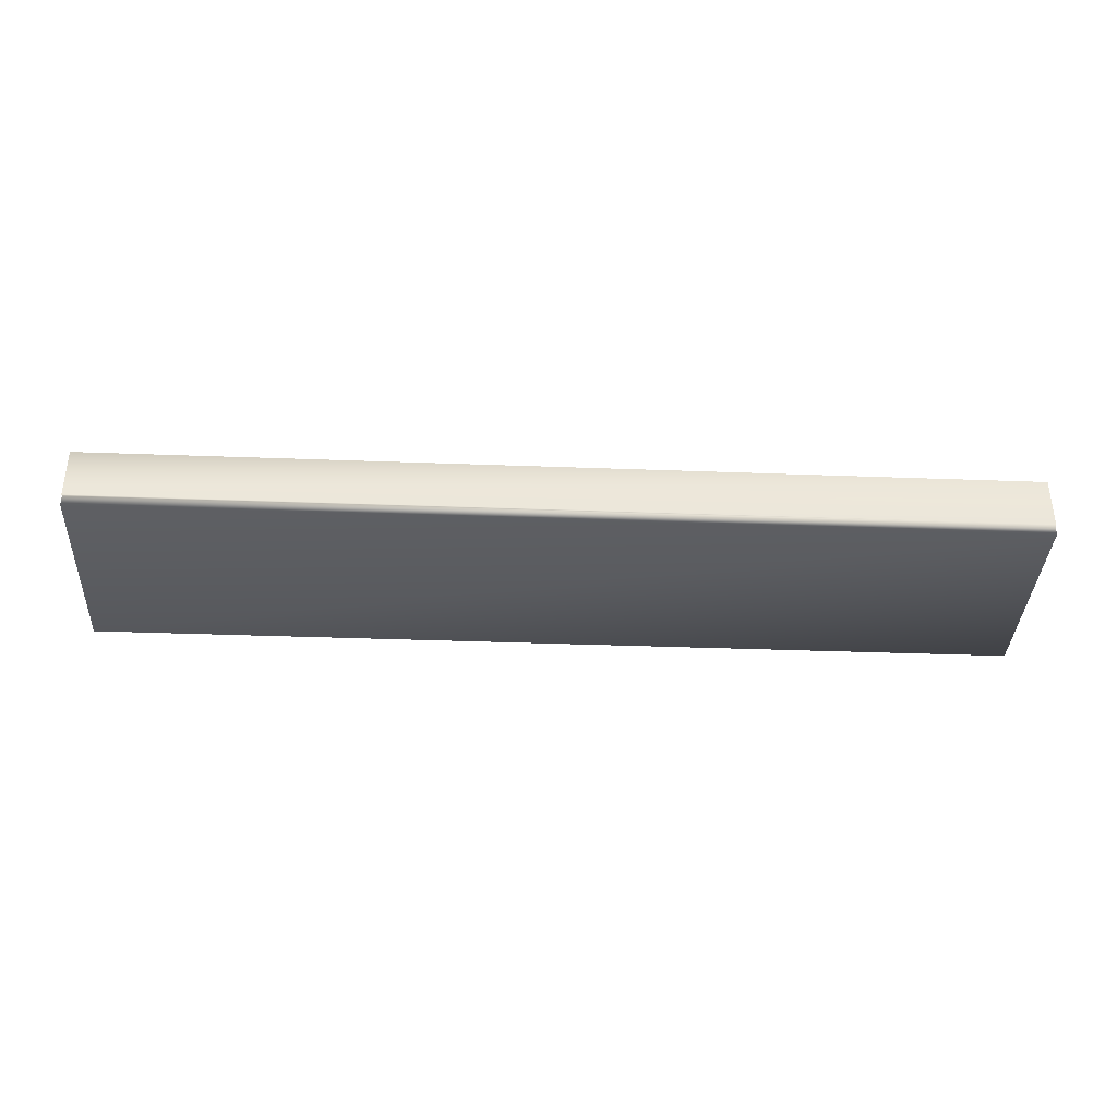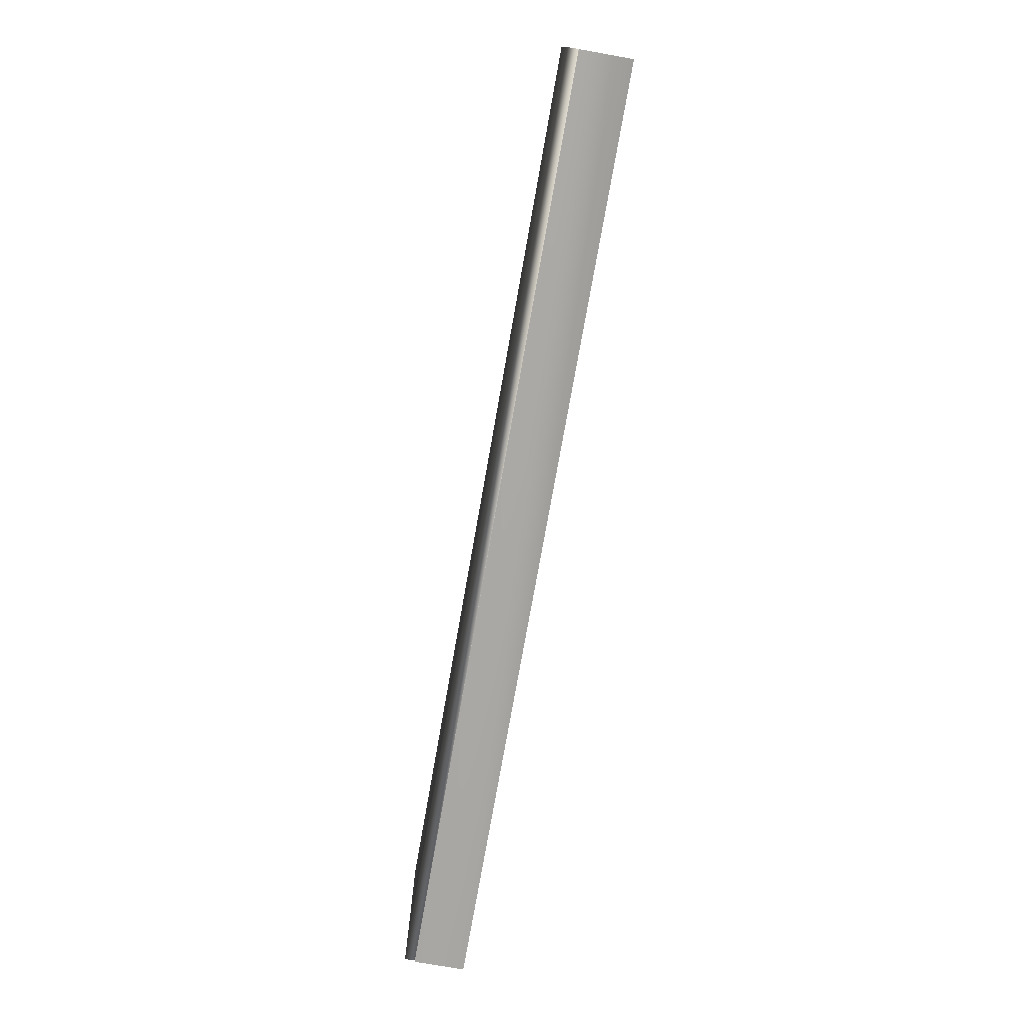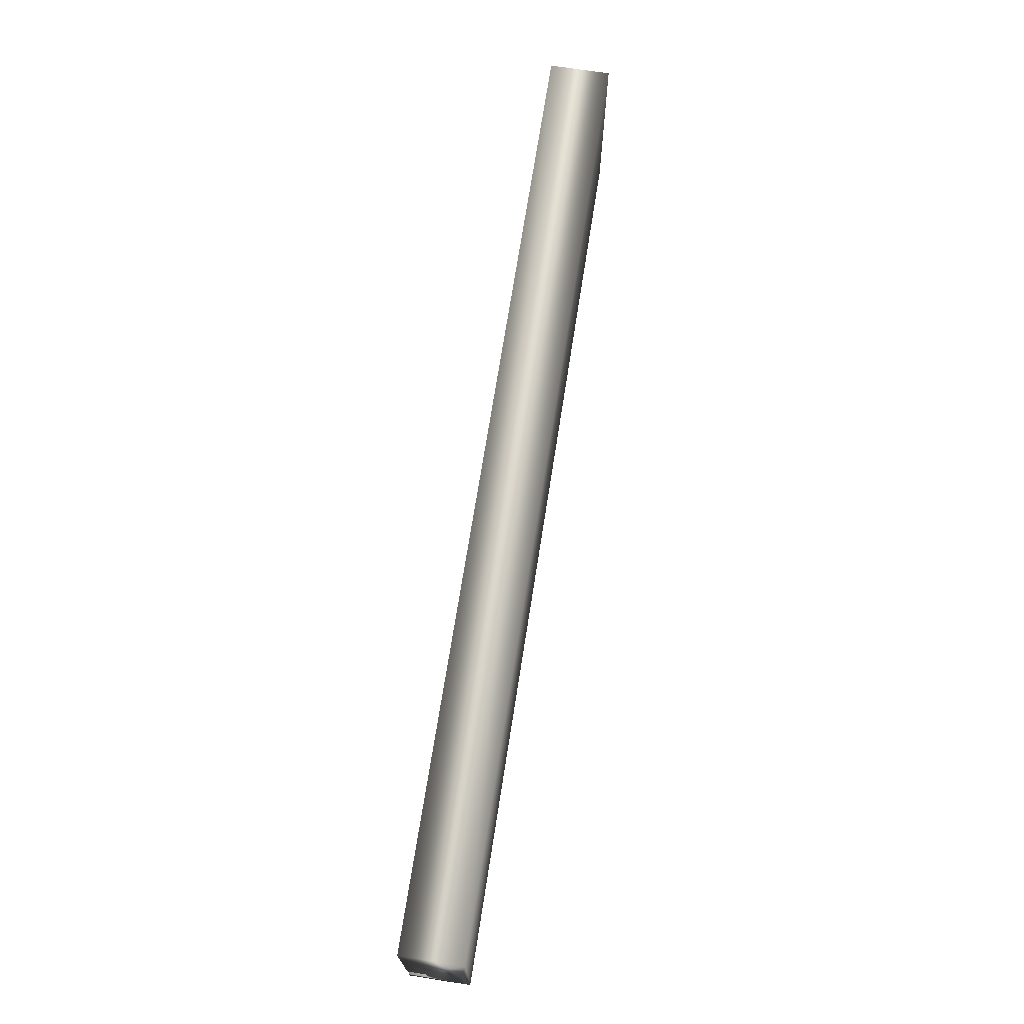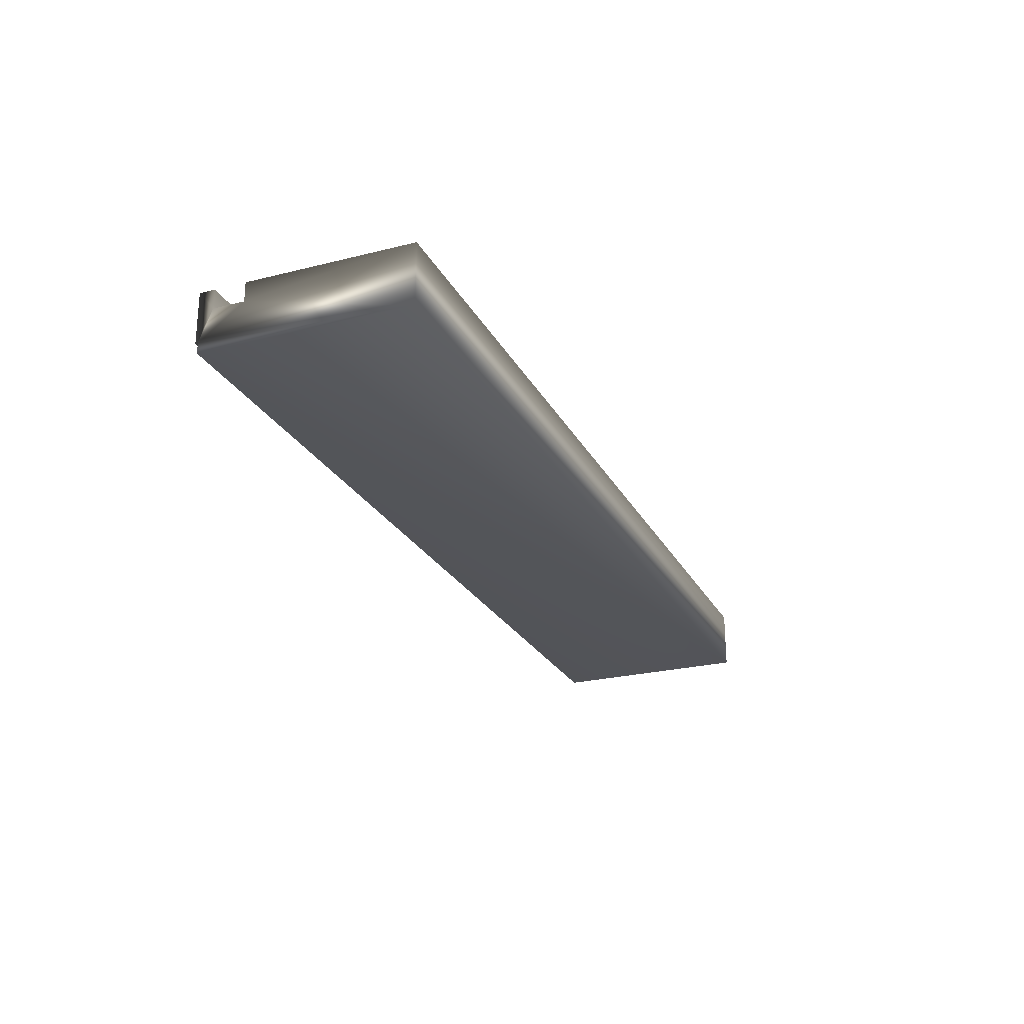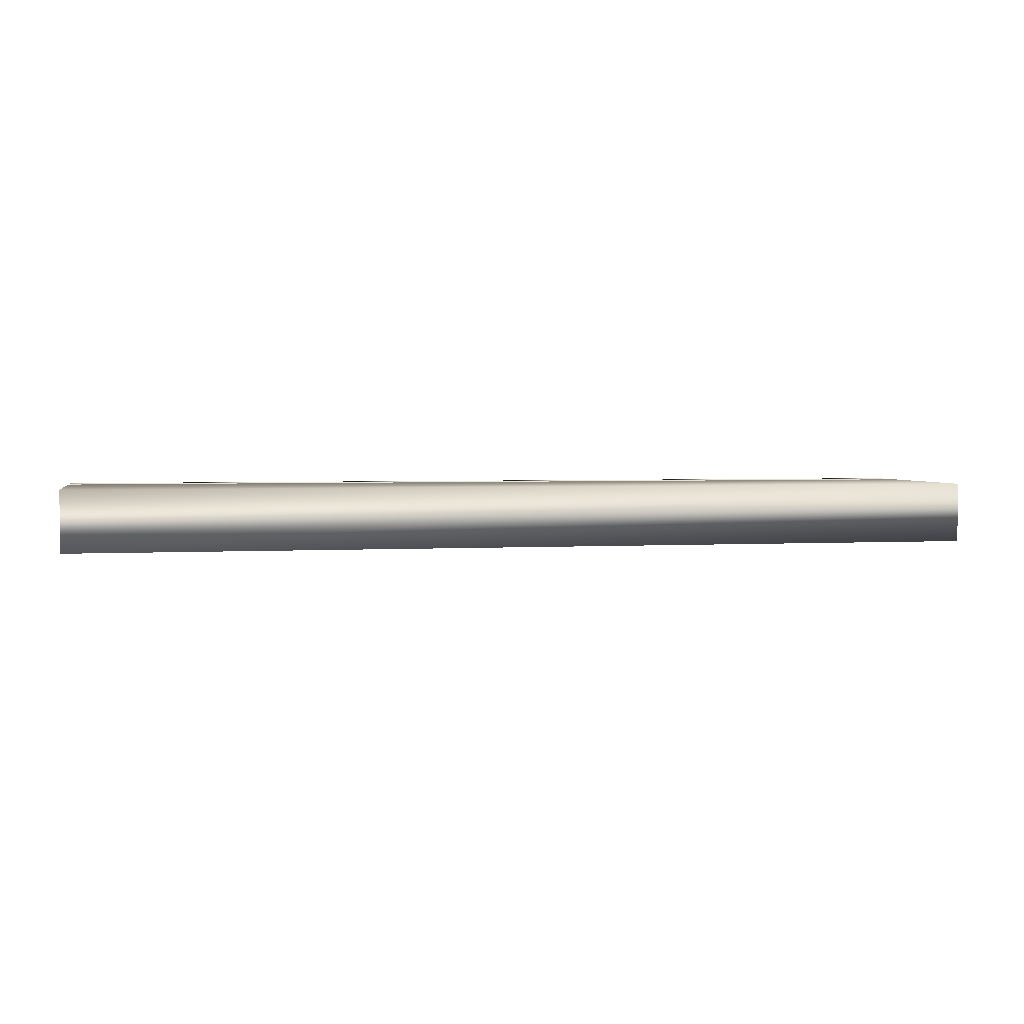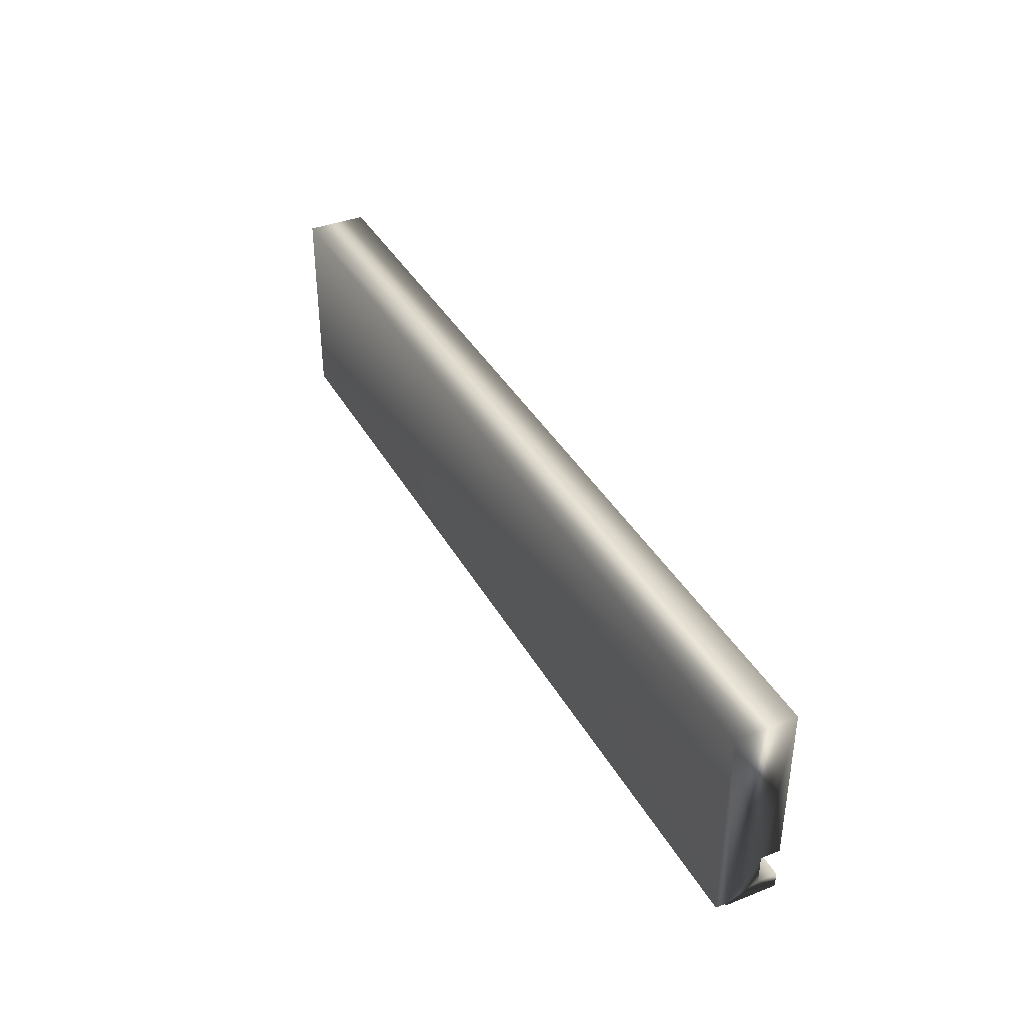
<metadata>
{"format":"obj","ext":"obj","renderer":"f3d","projection":"perspective","resolution":1024,"background":"white","views":[{"elev":-36.5,"azim":177.2,"up":"+Y"},{"elev":-75.4,"azim":80.0,"up":"+Z"},{"elev":70.8,"azim":-81.1,"up":"+Z"},{"elev":-24.8,"azim":-67.7,"up":"+Y"},{"elev":2.8,"azim":-11.6,"up":"+Y"},{"elev":38.2,"azim":63.7,"up":"+Z"}]}
</metadata>
<code>
v -19.4 0.1667 -153.4
v -19.4 0.2083 -153.4
v -15.61 0.1667 -153.4
v -15.61 0.2083 -153.4
v -19.4 0.1667 -152.6
v -15.61 0.1667 -152.6
v -19.4 0.4167 -152.6
v -15.61 0.4167 -152.6
v -19.4 0.4167 -153.3
v -15.61 0.4167 -153.3
v -19.4 0.3385 -153.3
v -15.61 0.3385 -153.3
v -19.4 0.3385 -153.4
v -15.61 0.3385 -153.4
v -19.4 0.4167 -153.4
v -15.61 0.4167 -153.4
v -15.61 0.2083 -153.5
v -15.61 0.4167 -153.5
v -19.4 0.2083 -153.5
v -19.4 0.4167 -153.5
f 1 2 3
f 3 2 4
f 5 1 6
f 6 1 3
f 7 5 8
f 8 5 6
f 9 7 10
f 10 7 8
f 11 9 12
f 12 9 10
f 13 11 14
f 14 11 12
f 15 13 16
f 16 13 14
f 4 17 14
f 14 17 18
f 14 18 16
f 14 12 4
f 4 12 6
f 4 6 3
f 10 8 12
f 12 8 6
f 2 19 4
f 4 19 17
f 20 15 18
f 18 15 16
f 20 19 13
f 13 19 2
f 13 2 11
f 11 2 5
f 11 5 7
f 2 1 5
f 7 9 11
f 13 15 20
f 19 20 17
f 17 20 18

</code>
